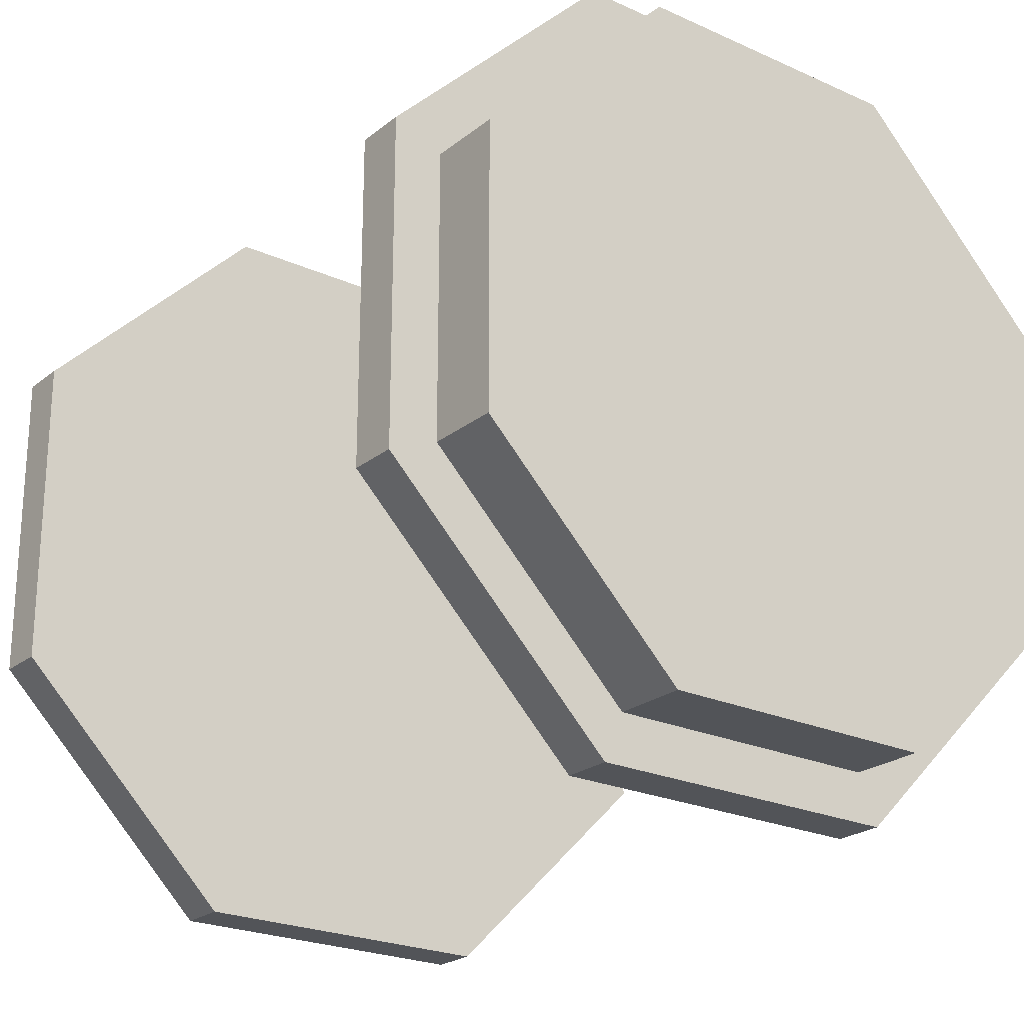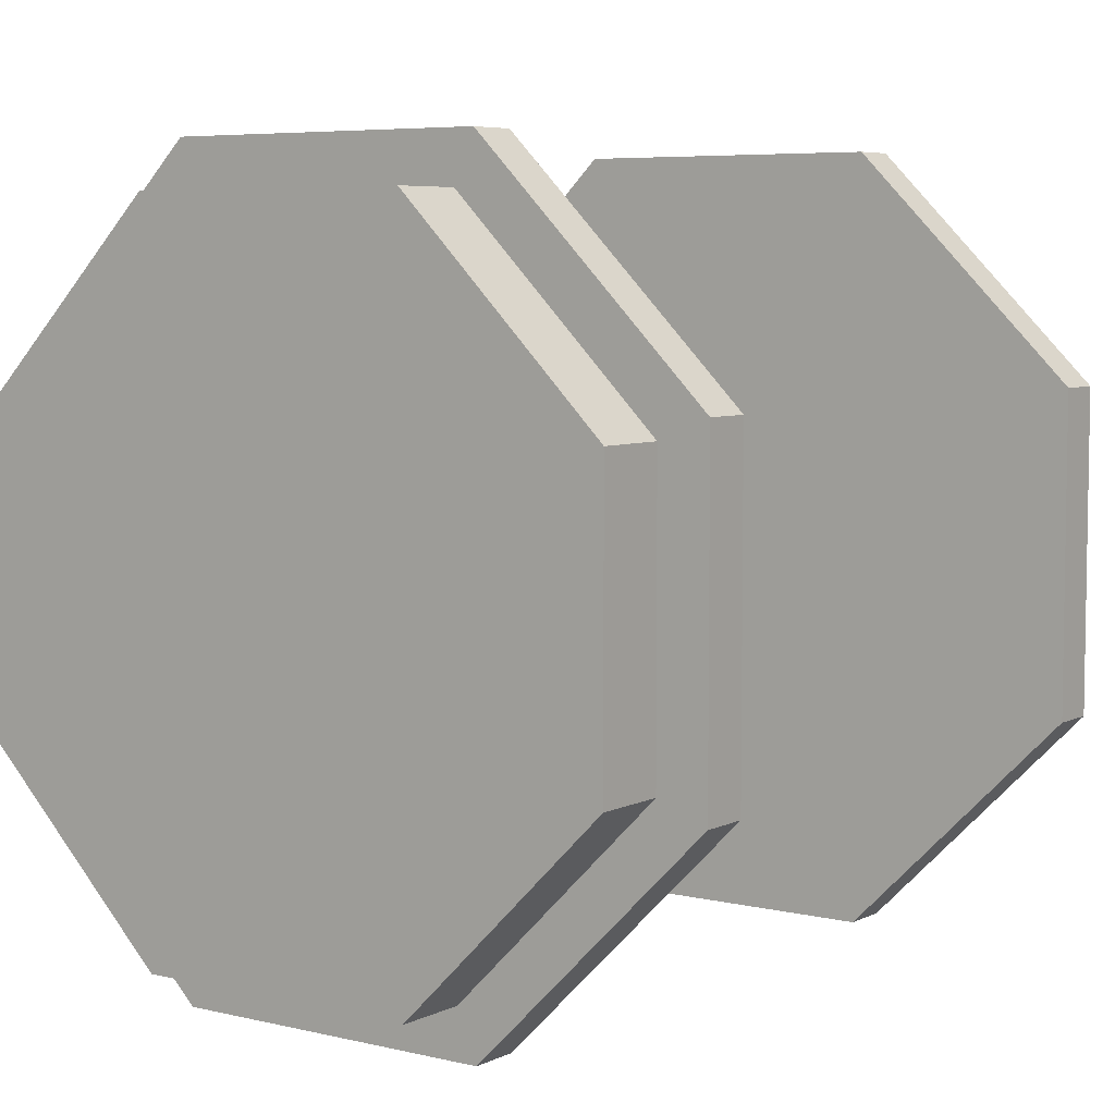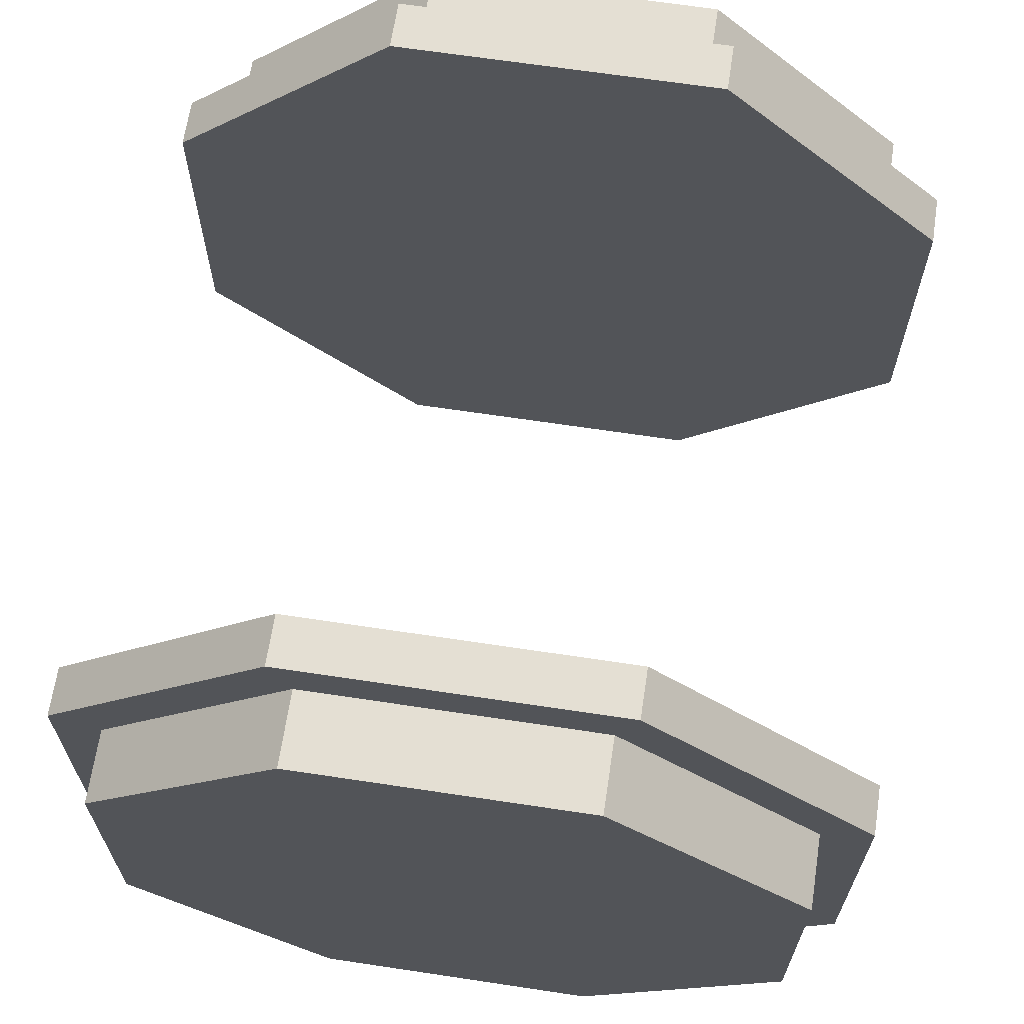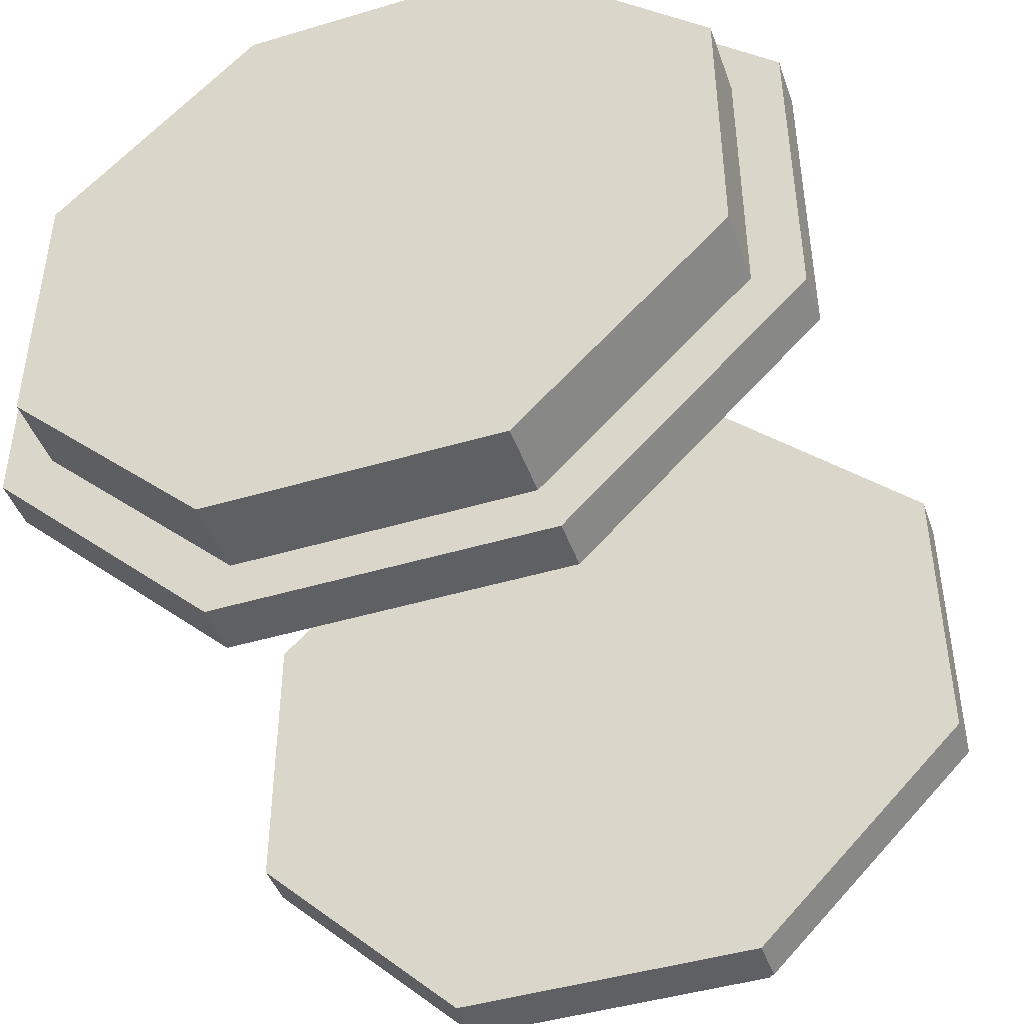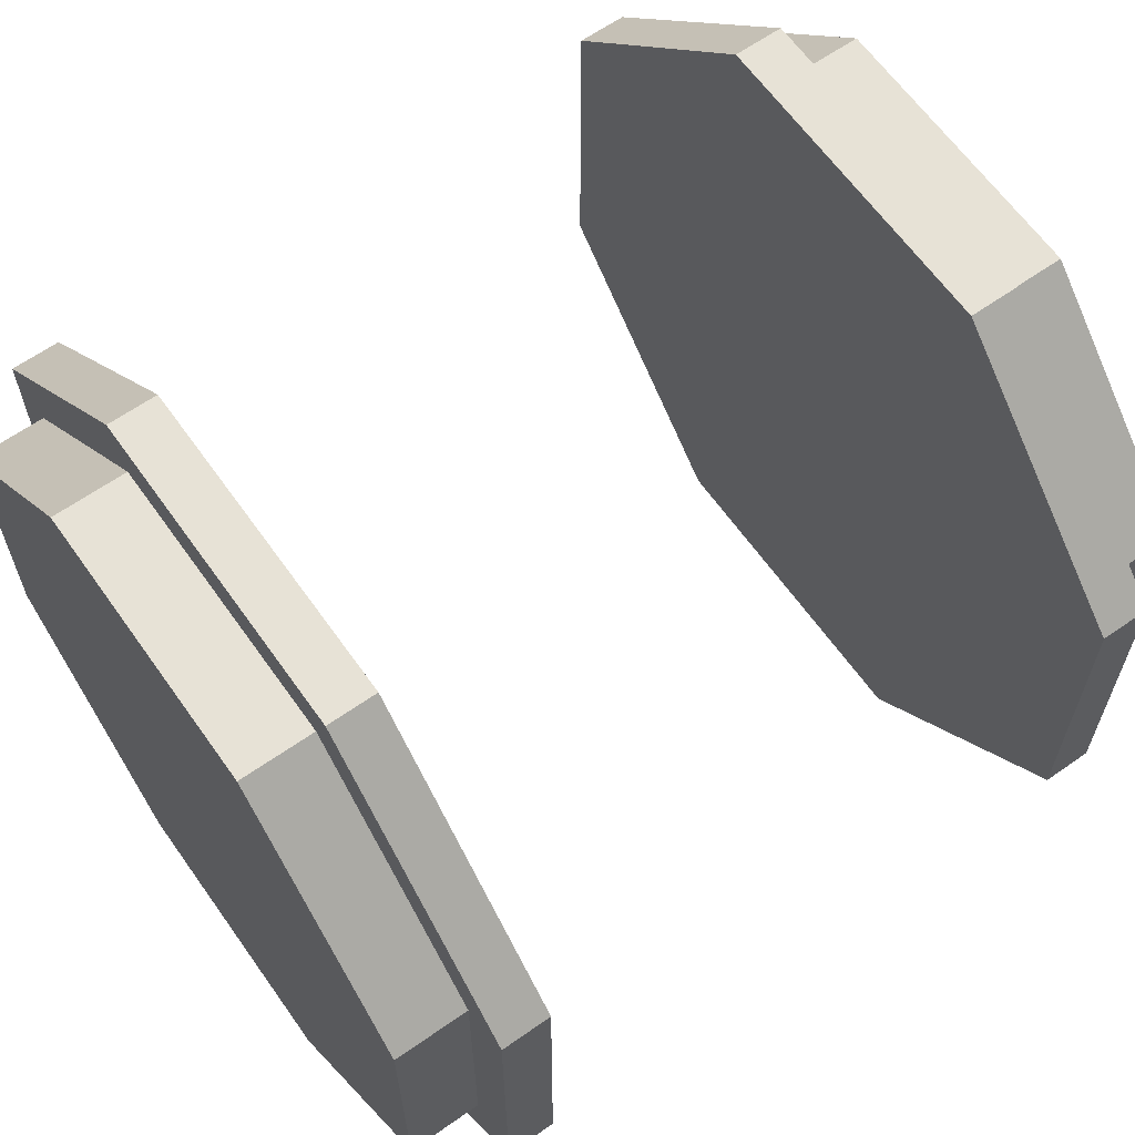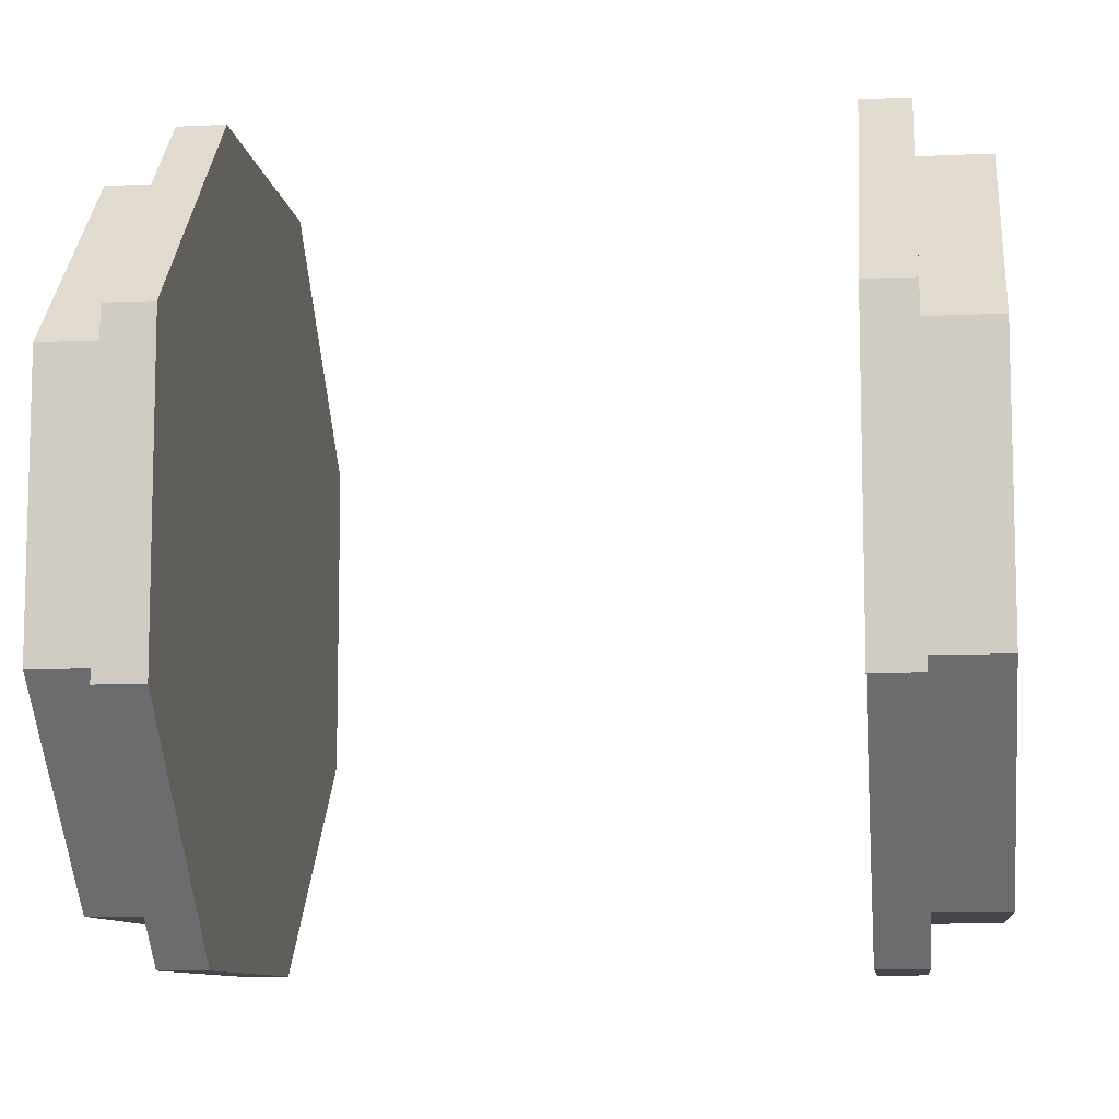
<metadata>
{"format":"obj","ext":"obj","renderer":"f3d","projection":"perspective","resolution":1024,"background":"white","views":[{"elev":-23.3,"azim":52.6,"up":"+Y"},{"elev":6.0,"azim":125.7,"up":"+Z"},{"elev":66.5,"azim":98.6,"up":"+Y"},{"elev":-44.9,"azim":109.1,"up":"+Z"},{"elev":63.6,"azim":-35.3,"up":"+Z"},{"elev":-9.4,"azim":6.9,"up":"+Y"}]}
</metadata>
<code>
o 32x32_Cube.007
v -0.75 0.4142 1
v -0.875 2.22e-16 1
v -0.75 2.22e-16 1
v -0.75 0 0
v -0.875 -0.3624 0.875
v -0.875 -0.4142 1
v -0.875 0.3624 0.875
v -1.062 1.943e-16 0.875
v -0.875 1.943e-16 0.875
v -1.062 -0.3365 0.8125
v -1.062 -0.3624 0.875
v -1.062 0.3365 0.8125
v -1.062 0.3624 0.875
v -0.875 0.4142 1
v -0.75 -0.4142 1
v -1.062 1.804e-16 0.8125
v -0.75 1 0.4142
v -0.875 0.7071 0.7071
v -0.75 0.7071 0.7071
v -0.875 0.875 0.3624
v -1.062 0.6187 0.6187
v -0.875 0.6187 0.6187
v -1.062 0.8125 0.3365
v -1.062 0.875 0.3624
v -0.875 1 0.4142
v -1.062 0.5745 0.5745
v -0.75 1 -0.4142
v -0.875 1 -2.22e-16
v -0.75 1 -2.22e-16
v -0.875 0.875 -0.3624
v -1.062 0.875 -1.943e-16
v -0.875 0.875 -1.943e-16
v -1.062 0.8125 -0.3365
v -1.062 0.875 -0.3624
v -0.875 1 -0.4142
v -1.062 0.8125 -1.804e-16
v -0.75 0.4142 -1
v -0.875 0.7071 -0.7071
v -0.75 0.7071 -0.7071
v -0.875 0.3624 -0.875
v -1.062 0.6187 -0.6187
v -0.875 0.6187 -0.6187
v -1.062 0.3365 -0.8125
v -1.062 0.3624 -0.875
v -0.875 0.4142 -1
v -1.062 0.5745 -0.5745
v -0.75 -0.4142 -1
v -0.875 -2.22e-16 -1
v -0.75 -2.22e-16 -1
v -0.875 -0.3624 -0.875
v -1.062 -1.943e-16 -0.875
v -0.875 -1.943e-16 -0.875
v -1.062 -0.3365 -0.8125
v -1.062 -0.3624 -0.875
v -0.875 -0.4142 -1
v -1.062 -1.804e-16 -0.8125
v -0.75 -1 -0.4142
v -0.875 -0.7071 -0.7071
v -0.75 -0.7071 -0.7071
v -0.875 -0.875 -0.3624
v -1.062 -0.6187 -0.6187
v -0.875 -0.6187 -0.6187
v -1.062 -0.8125 -0.3365
v -1.062 -0.875 -0.3624
v -0.875 -1 -0.4142
v -1.062 -0.5745 -0.5745
v -0.75 -1 0.4142
v -0.875 -1 2.22e-16
v -0.75 -1 2.22e-16
v -0.875 -0.875 0.3624
v -1.062 -0.875 1.943e-16
v -0.875 -0.875 1.943e-16
v -1.062 -0.8125 0.3365
v -1.062 -0.875 0.3624
v -0.875 -1 0.4142
v -1.062 -0.8125 1.804e-16
v -0.875 -0.7071 0.7071
v -0.75 -0.7071 0.7071
v -1.062 -0.6187 0.6187
v -0.875 -0.6187 0.6187
v -1.062 -0.5745 0.5745
v -1.062 0.3365 -0.3365
v -1.062 -0.3365 -0.3365
v -1.062 -7.473e-17 -0.3365
v -1.062 0.3365 0.3365
v -1.062 0 0
v -1.062 7.473e-17 0.3365
v -1.062 -0.3365 0.3365
v -1.062 0.3365 -7.473e-17
v -1.062 -0.3365 7.473e-17
v 0.75 1 -0.4142
v 0.875 1 0
v 0.75 1 0
v 0.75 0 0
v 0.875 0.875 0.3624
v 0.875 1 0.4142
v 0.875 0.875 -0.3624
v 1.062 0.875 0
v 0.875 0.875 0
v 1.062 0.8125 0.3365
v 1.062 0.875 0.3624
v 1.062 0.8125 -0.3365
v 1.062 0.875 -0.3624
v 0.875 1 -0.4142
v 0.75 1 0.4142
v 1.062 0.8125 0
v 0.75 0.4142 -1
v 0.875 0.7071 -0.7071
v 0.75 0.7071 -0.7071
v 0.875 0.3624 -0.875
v 1.062 0.6187 -0.6187
v 0.875 0.6187 -0.6187
v 1.062 0.3365 -0.8125
v 1.062 0.3624 -0.875
v 0.875 0.4142 -1
v 1.062 0.5745 -0.5745
v 0.75 -0.4142 -1
v 0.875 0 -1
v 0.75 0 -1
v 0.875 -0.3624 -0.875
v 1.062 0 -0.875
v 0.875 0 -0.875
v 1.062 -0.3365 -0.8125
v 1.062 -0.3624 -0.875
v 0.875 -0.4142 -1
v 1.062 0 -0.8125
v 0.75 -1 -0.4142
v 0.875 -0.7071 -0.7071
v 0.75 -0.7071 -0.7071
v 0.875 -0.875 -0.3624
v 1.062 -0.6187 -0.6187
v 0.875 -0.6187 -0.6187
v 1.062 -0.8125 -0.3365
v 1.062 -0.875 -0.3624
v 0.875 -1 -0.4142
v 1.062 -0.5745 -0.5745
v 0.75 -1 0.4142
v 0.875 -1 0
v 0.75 -1 0
v 0.875 -0.875 0.3624
v 1.062 -0.875 0
v 0.875 -0.875 0
v 1.062 -0.8125 0.3365
v 1.062 -0.875 0.3624
v 0.875 -1 0.4142
v 1.062 -0.8125 0
v 0.75 -0.4142 1
v 0.875 -0.7071 0.7071
v 0.75 -0.7071 0.7071
v 0.875 -0.3624 0.875
v 1.062 -0.6187 0.6187
v 0.875 -0.6187 0.6187
v 1.062 -0.3365 0.8125
v 1.062 -0.3624 0.875
v 0.875 -0.4142 1
v 1.062 -0.5745 0.5745
v 0.75 0.4142 1
v 0.875 0 1
v 0.75 0 1
v 0.875 0.3624 0.875
v 1.062 0 0.875
v 0.875 0 0.875
v 1.062 0.3365 0.8125
v 1.062 0.3624 0.875
v 0.875 0.4142 1
v 1.062 0 0.8125
v 0.875 0.7071 0.7071
v 0.75 0.7071 0.7071
v 1.062 0.6187 0.6187
v 0.875 0.6187 0.6187
v 1.062 0.5745 0.5745
v 1.062 -0.3365 -0.3365
v 1.062 -0.3365 0.3365
v 1.062 -0.3365 0
v 1.062 0.3365 -0.3365
v 1.062 0 0
v 1.062 0.3365 0
v 1.062 0.3365 0.3365
v 1.062 0 -0.3365
v 1.062 0 0.3365
f 1 2 3
f 4 1 3
f 2 5 6
f 7 8 9
f 8 10 11
f 12 8 13
f 9 11 5
f 7 2 14
f 3 6 15
f 15 4 3
f 1 14 2
f 2 9 5
f 7 13 8
f 8 16 10
f 12 16 8
f 9 8 11
f 7 9 2
f 3 2 6
f 17 18 19
f 4 17 19
f 18 7 14
f 20 21 22
f 21 12 13
f 23 21 24
f 22 13 7
f 20 18 25
f 19 14 1
f 1 4 19
f 17 25 18
f 18 22 7
f 20 24 21
f 21 26 12
f 23 26 21
f 22 21 13
f 20 22 18
f 19 18 14
f 27 28 29
f 4 27 29
f 28 20 25
f 30 31 32
f 31 23 24
f 33 31 34
f 32 24 20
f 30 28 35
f 29 25 17
f 17 4 29
f 27 35 28
f 28 32 20
f 30 34 31
f 31 36 23
f 33 36 31
f 32 31 24
f 30 32 28
f 29 28 25
f 37 38 39
f 4 37 39
f 38 30 35
f 40 41 42
f 41 33 34
f 43 41 44
f 42 34 30
f 40 38 45
f 39 35 27
f 27 4 39
f 37 45 38
f 38 42 30
f 40 44 41
f 41 46 33
f 43 46 41
f 42 41 34
f 40 42 38
f 39 38 35
f 47 48 49
f 4 47 49
f 48 40 45
f 50 51 52
f 51 43 44
f 53 51 54
f 52 44 40
f 50 48 55
f 49 45 37
f 37 4 49
f 47 55 48
f 48 52 40
f 50 54 51
f 51 56 43
f 53 56 51
f 52 51 44
f 50 52 48
f 49 48 45
f 57 58 59
f 4 57 59
f 58 50 55
f 60 61 62
f 61 53 54
f 63 61 64
f 62 54 50
f 60 58 65
f 59 55 47
f 47 4 59
f 57 65 58
f 58 62 50
f 60 64 61
f 61 66 53
f 63 66 61
f 62 61 54
f 60 62 58
f 59 58 55
f 67 68 69
f 4 67 69
f 68 60 65
f 70 71 72
f 71 63 64
f 73 71 74
f 72 64 60
f 70 68 75
f 69 65 57
f 57 4 69
f 67 75 68
f 68 72 60
f 70 74 71
f 71 76 63
f 73 76 71
f 72 71 64
f 70 72 68
f 69 68 65
f 15 77 78
f 4 15 78
f 77 70 75
f 5 79 80
f 79 73 74
f 10 79 11
f 80 74 70
f 5 77 6
f 78 75 67
f 67 4 78
f 15 6 77
f 77 80 70
f 5 11 79
f 79 81 73
f 10 81 79
f 80 79 74
f 5 80 77
f 78 77 75
f 82 33 46
f 83 53 66
f 82 56 84
f 85 86 87
f 88 76 73
f 23 89 85
f 86 82 84
f 83 76 90
f 36 82 89
f 12 87 16
f 88 73 81
f 26 23 85
f 88 86 90
f 86 83 90
f 84 53 83
f 16 88 10
f 12 26 85
f 63 83 66
f 10 88 81
f 43 82 46
f 82 43 56
f 85 89 86
f 88 90 76
f 23 36 89
f 86 89 82
f 83 63 76
f 36 33 82
f 12 85 87
f 88 87 86
f 86 84 83
f 84 56 53
f 16 87 88
f 92 91 93
f 91 94 93
f 95 92 96
f 98 97 99
f 100 98 101
f 98 102 103
f 101 99 95
f 92 97 104
f 96 93 105
f 94 105 93
f 104 91 92
f 99 92 95
f 103 97 98
f 106 98 100
f 106 102 98
f 98 99 101
f 99 97 92
f 92 93 96
f 108 107 109
f 107 94 109
f 97 108 104
f 111 110 112
f 102 111 103
f 111 113 114
f 103 112 97
f 108 110 115
f 104 109 91
f 94 91 109
f 115 107 108
f 112 108 97
f 114 110 111
f 116 111 102
f 116 113 111
f 111 112 103
f 112 110 108
f 108 109 104
f 118 117 119
f 117 94 119
f 110 118 115
f 121 120 122
f 113 121 114
f 121 123 124
f 114 122 110
f 118 120 125
f 115 119 107
f 94 107 119
f 125 117 118
f 122 118 110
f 124 120 121
f 126 121 113
f 126 123 121
f 121 122 114
f 122 120 118
f 118 119 115
f 128 127 129
f 127 94 129
f 120 128 125
f 131 130 132
f 123 131 124
f 131 133 134
f 124 132 120
f 128 130 135
f 125 129 117
f 94 117 129
f 135 127 128
f 132 128 120
f 134 130 131
f 136 131 123
f 136 133 131
f 131 132 124
f 132 130 128
f 128 129 125
f 138 137 139
f 137 94 139
f 130 138 135
f 141 140 142
f 133 141 134
f 141 143 144
f 134 142 130
f 138 140 145
f 135 139 127
f 94 127 139
f 145 137 138
f 142 138 130
f 144 140 141
f 146 141 133
f 146 143 141
f 141 142 134
f 142 140 138
f 138 139 135
f 148 147 149
f 147 94 149
f 140 148 145
f 151 150 152
f 143 151 144
f 151 153 154
f 144 152 140
f 148 150 155
f 145 149 137
f 94 137 149
f 155 147 148
f 152 148 140
f 154 150 151
f 156 151 143
f 156 153 151
f 151 152 144
f 152 150 148
f 148 149 145
f 158 157 159
f 157 94 159
f 150 158 155
f 161 160 162
f 153 161 154
f 161 163 164
f 154 162 150
f 158 160 165
f 155 159 147
f 94 147 159
f 165 157 158
f 162 158 150
f 164 160 161
f 166 161 153
f 166 163 161
f 161 162 154
f 162 160 158
f 158 159 155
f 167 105 168
f 105 94 168
f 160 167 165
f 169 95 170
f 163 169 164
f 169 100 101
f 164 170 160
f 167 95 96
f 165 168 157
f 94 157 168
f 96 105 167
f 170 167 160
f 101 95 169
f 171 169 163
f 171 100 169
f 169 170 164
f 170 95 167
f 167 168 165
f 123 172 136
f 143 173 156
f 146 172 174
f 176 175 177
f 166 178 163
f 179 113 175
f 172 176 174
f 166 173 180
f 172 126 179
f 177 102 106
f 163 178 171
f 113 116 175
f 176 178 180
f 173 176 180
f 143 174 173
f 178 106 100
f 116 102 175
f 173 153 156
f 178 100 171
f 172 133 136
f 133 172 146
f 179 175 176
f 180 178 166
f 126 113 179
f 179 176 172
f 153 173 166
f 123 126 172
f 175 102 177
f 177 178 176
f 174 176 173
f 146 174 143
f 177 106 178

</code>
